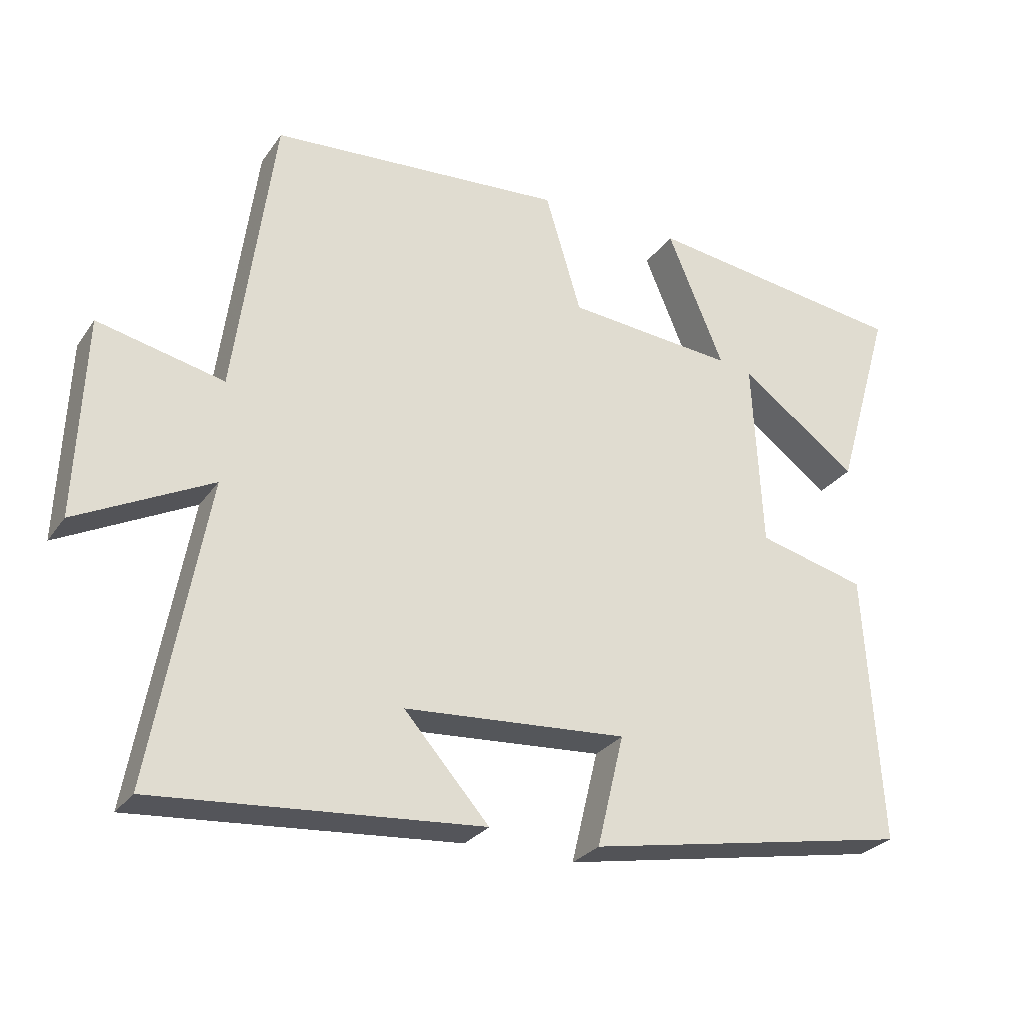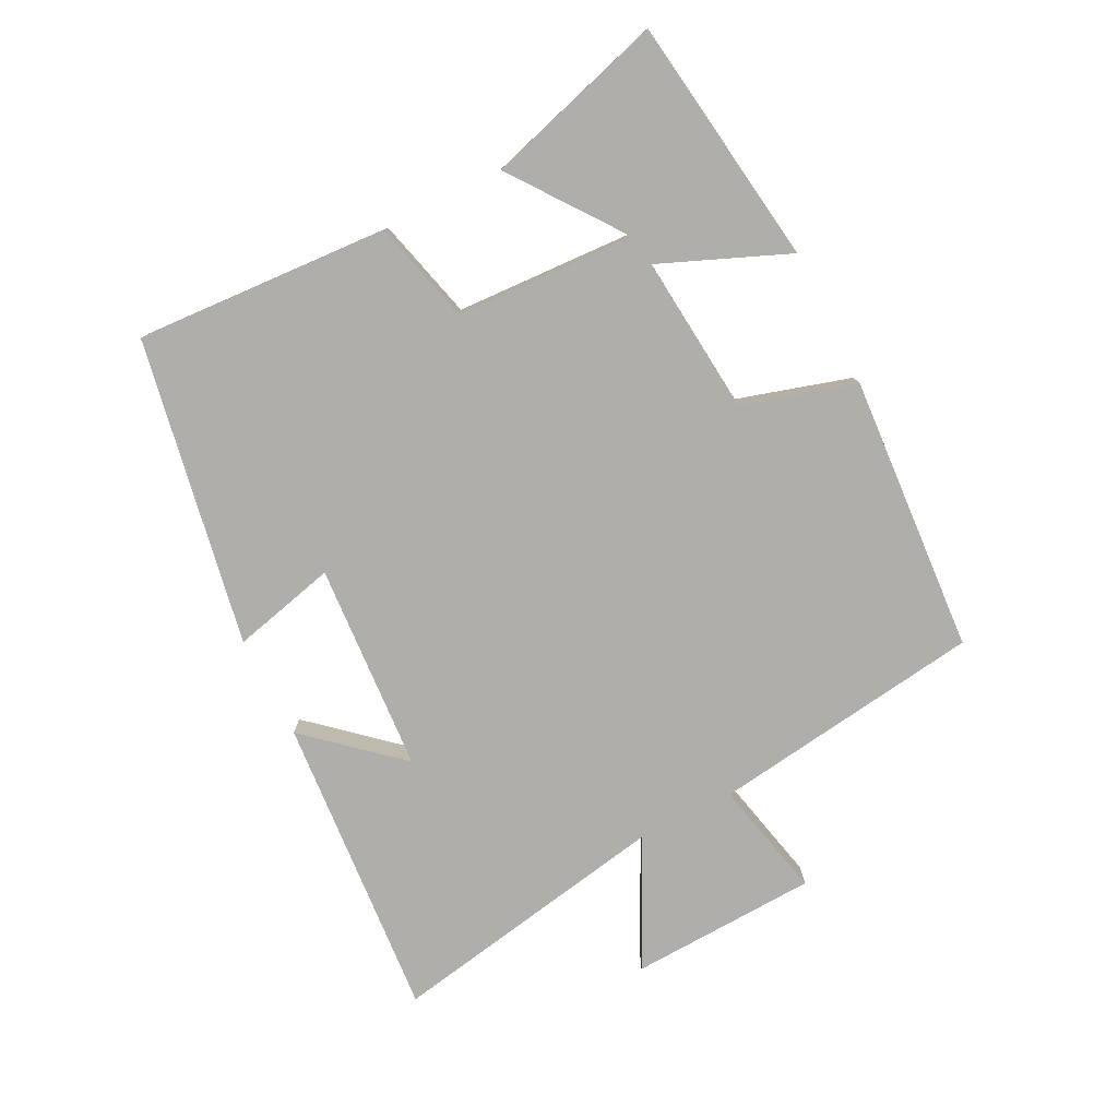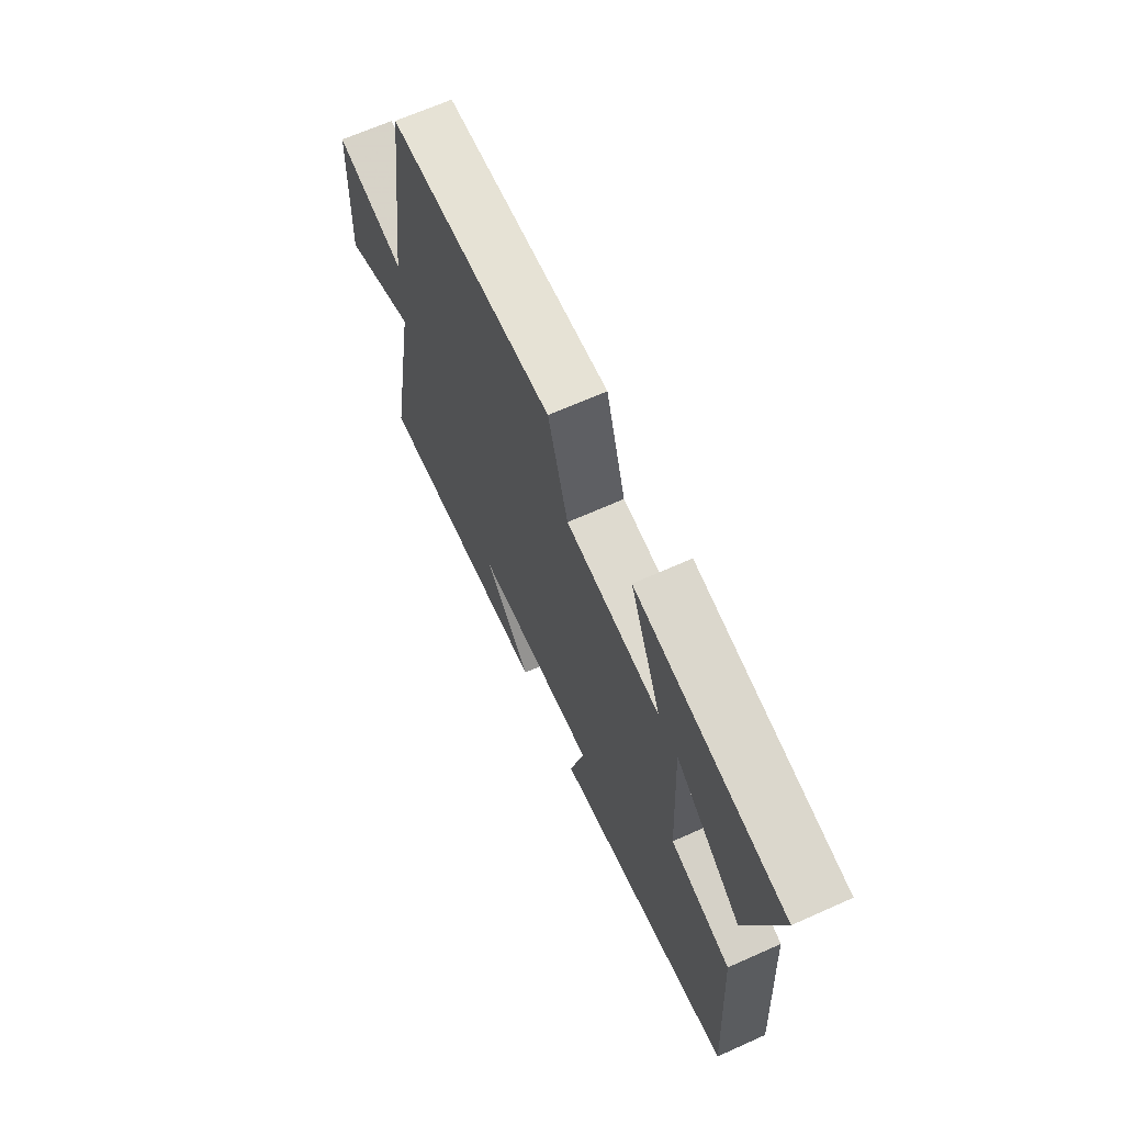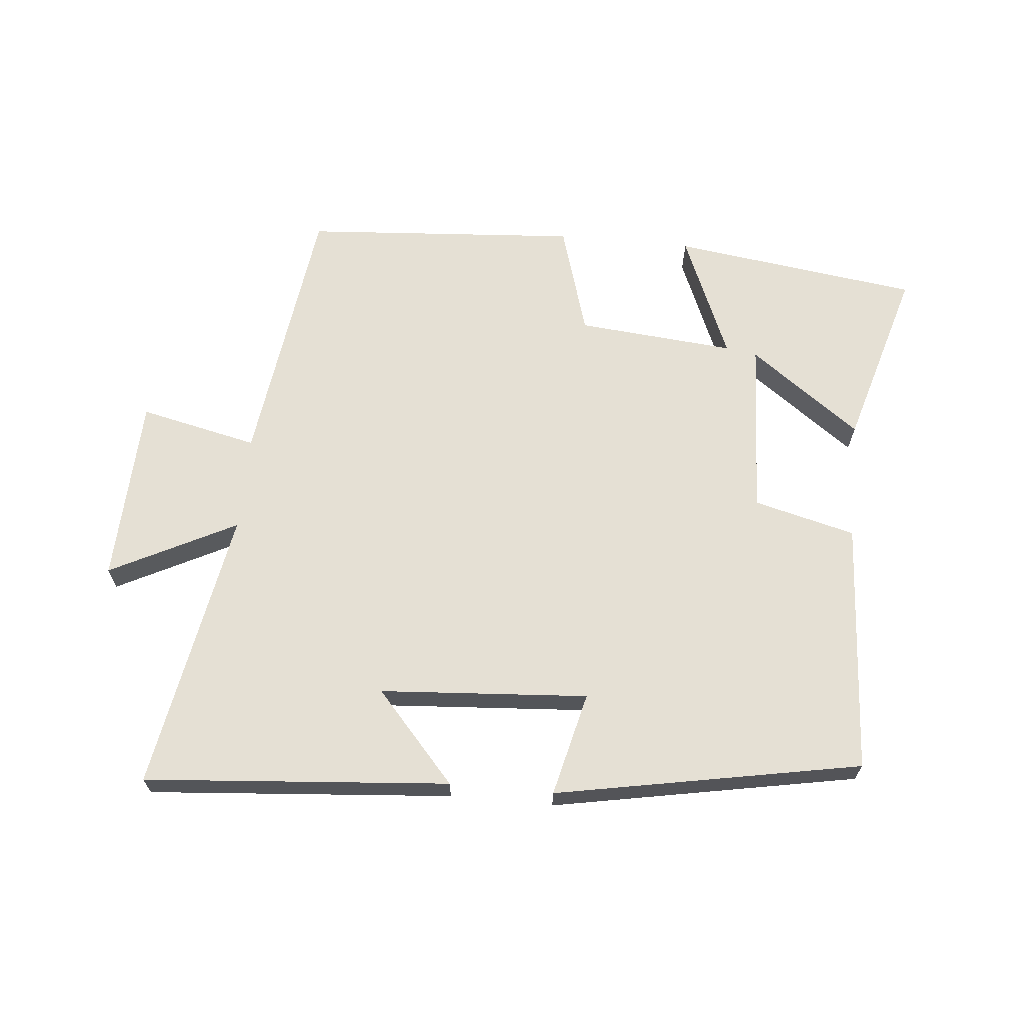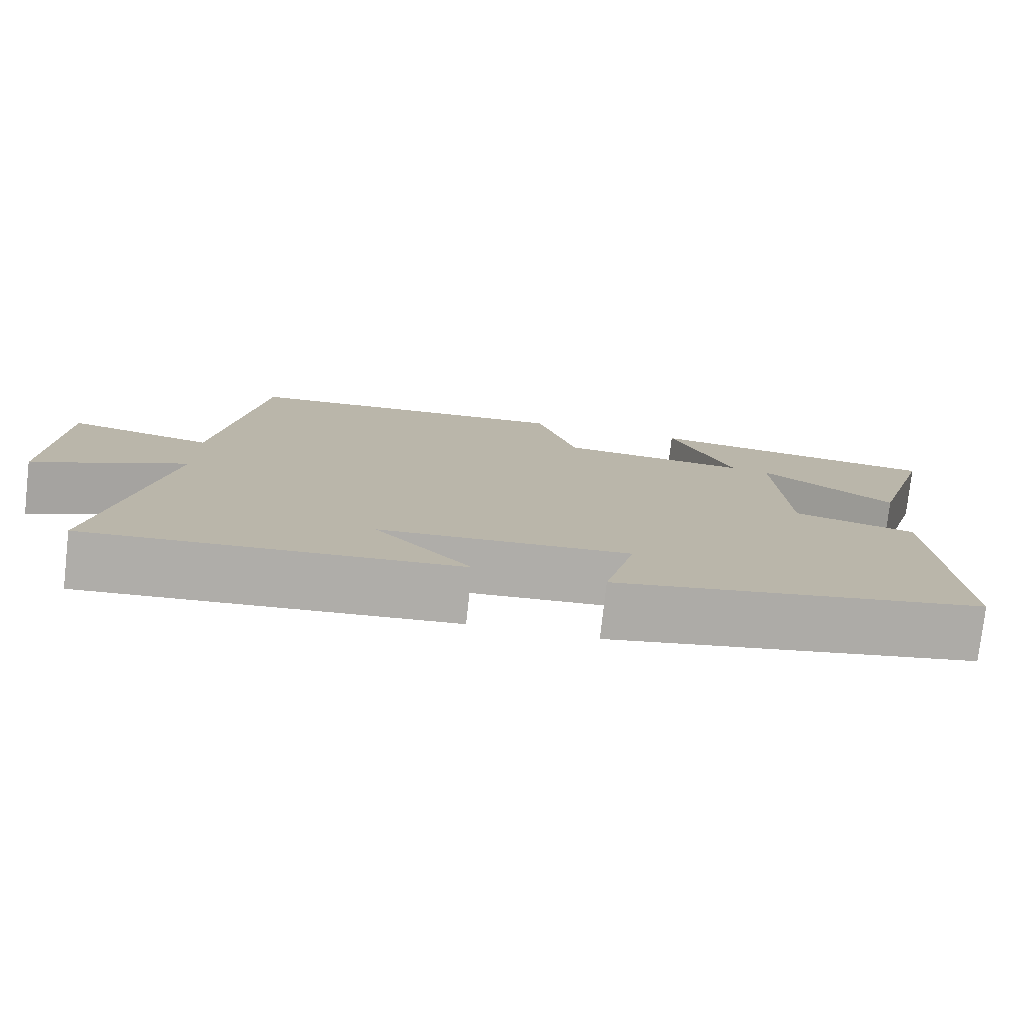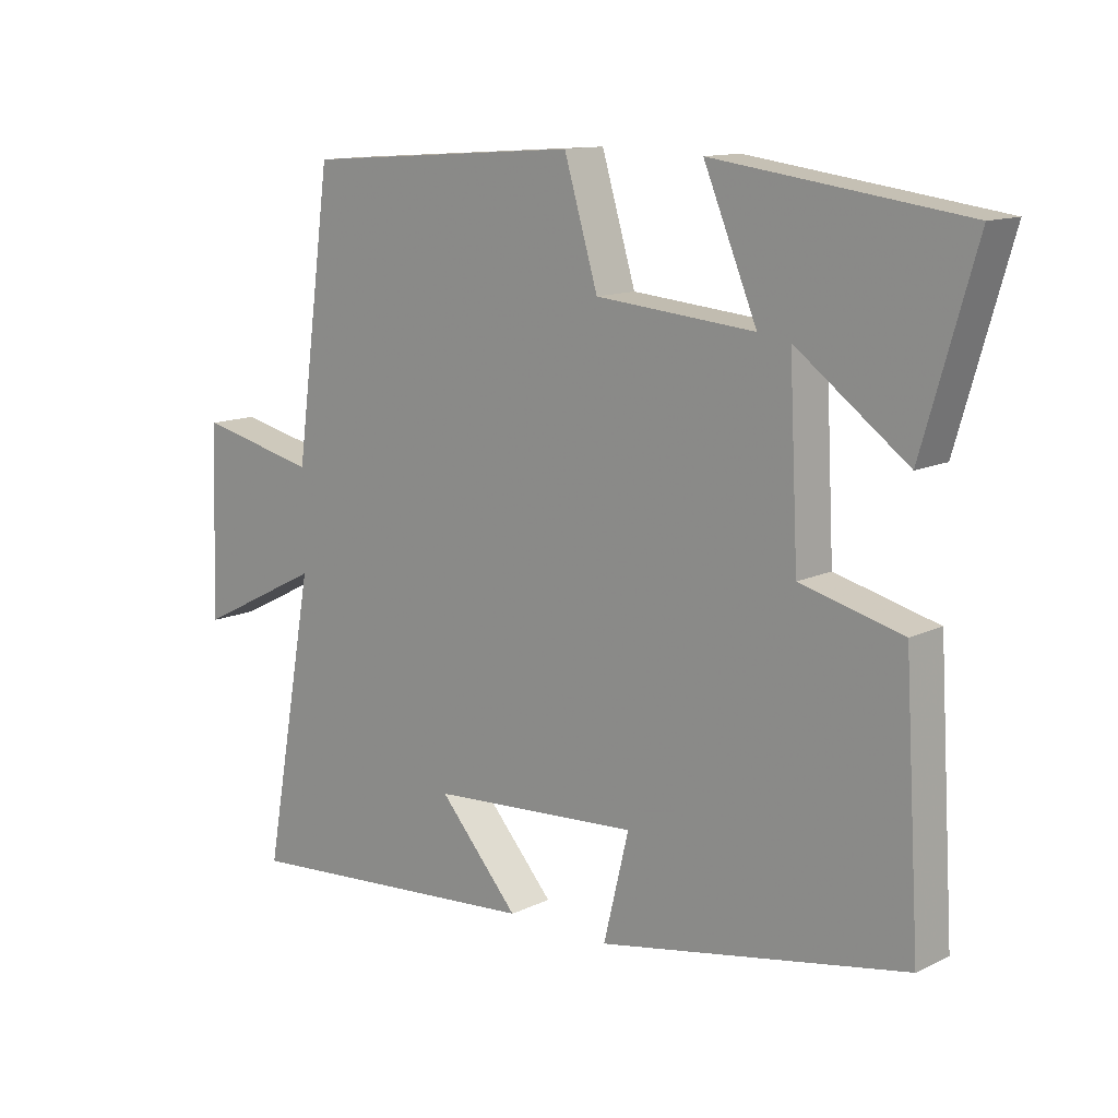
<metadata>
{"format":"obj","ext":"obj","renderer":"f3d","projection":"perspective","resolution":1024,"background":"white","views":[{"elev":-27.7,"azim":152.3,"up":"+Z"},{"elev":-77.8,"azim":-63.0,"up":"+Y"},{"elev":66.8,"azim":-114.2,"up":"+Z"},{"elev":65.9,"azim":-174.6,"up":"+Y"},{"elev":-77.4,"azim":173.5,"up":"+Z"},{"elev":12.6,"azim":-138.0,"up":"+Z"}]}
</metadata>
<code>
v -0.524 0.07 -0.412
v -0.5 0.07 -0.02
v -0.343 0.07 0.02
v -0.329 0.07 0.296
v -0.5 0.07 0.17
v -0.581 0.07 0.448
v -0.198 0.07 0.5
v -0.28 0.07 0.304
v -0.036 0.07 0.326
v 0.016 0.07 0.5
v 0.443 0.07 0.47
v 0.5 0.07 0.05
v 0.683 0.07 0.091
v 0.695 0.07 -0.199
v 0.5 0.07 -0.1
v 0.579 0.07 -0.538
v 0.108 0.07 -0.5
v 0.231 0.07 -0.361
v -0.091 0.07 -0.339
v -0.052 0.07 -0.5
v -0.524 0 -0.412
v -0.5 0 -0.02
v -0.343 0 0.02
v -0.329 0 0.296
v -0.5 0 0.17
v -0.581 0 0.448
v -0.198 0 0.5
v -0.28 0 0.304
v -0.036 0 0.326
v 0.016 0 0.5
v 0.443 0 0.47
v 0.5 0 0.05
v 0.683 0 0.091
v 0.695 0 -0.199
v 0.5 0 -0.1
v 0.579 0 -0.538
v 0.108 0 -0.5
v 0.231 0 -0.361
v -0.091 0 -0.339
v -0.052 0 -0.5
f 1 2 3
f 20 1 3
f 19 20 3
f 18 19 3 4
f 15 16 17 18
f 15 18 4
f 12 13 14 15
f 11 12 15
f 10 11 15
f 9 10 15
f 8 9 15 4
f 7 8 4
f 4 5 6 7
f 23 22 21
f 23 21 40
f 23 40 39
f 24 23 39 38
f 38 37 36 35
f 24 38 35
f 35 34 33 32
f 35 32 31
f 35 31 30
f 35 30 29
f 24 35 29 28
f 24 28 27
f 27 26 25 24
f 1 21 22 2
f 2 22 23 3
f 3 23 24 4
f 4 24 25 5
f 5 25 26 6
f 6 26 27 7
f 7 27 28 8
f 8 28 29 9
f 9 29 30 10
f 10 30 31 11
f 11 31 32 12
f 12 32 33 13
f 13 33 34 14
f 14 34 35 15
f 15 35 36 16
f 16 36 37 17
f 17 37 38 18
f 18 38 39 19
f 19 39 40 20
f 20 40 21 1

</code>
